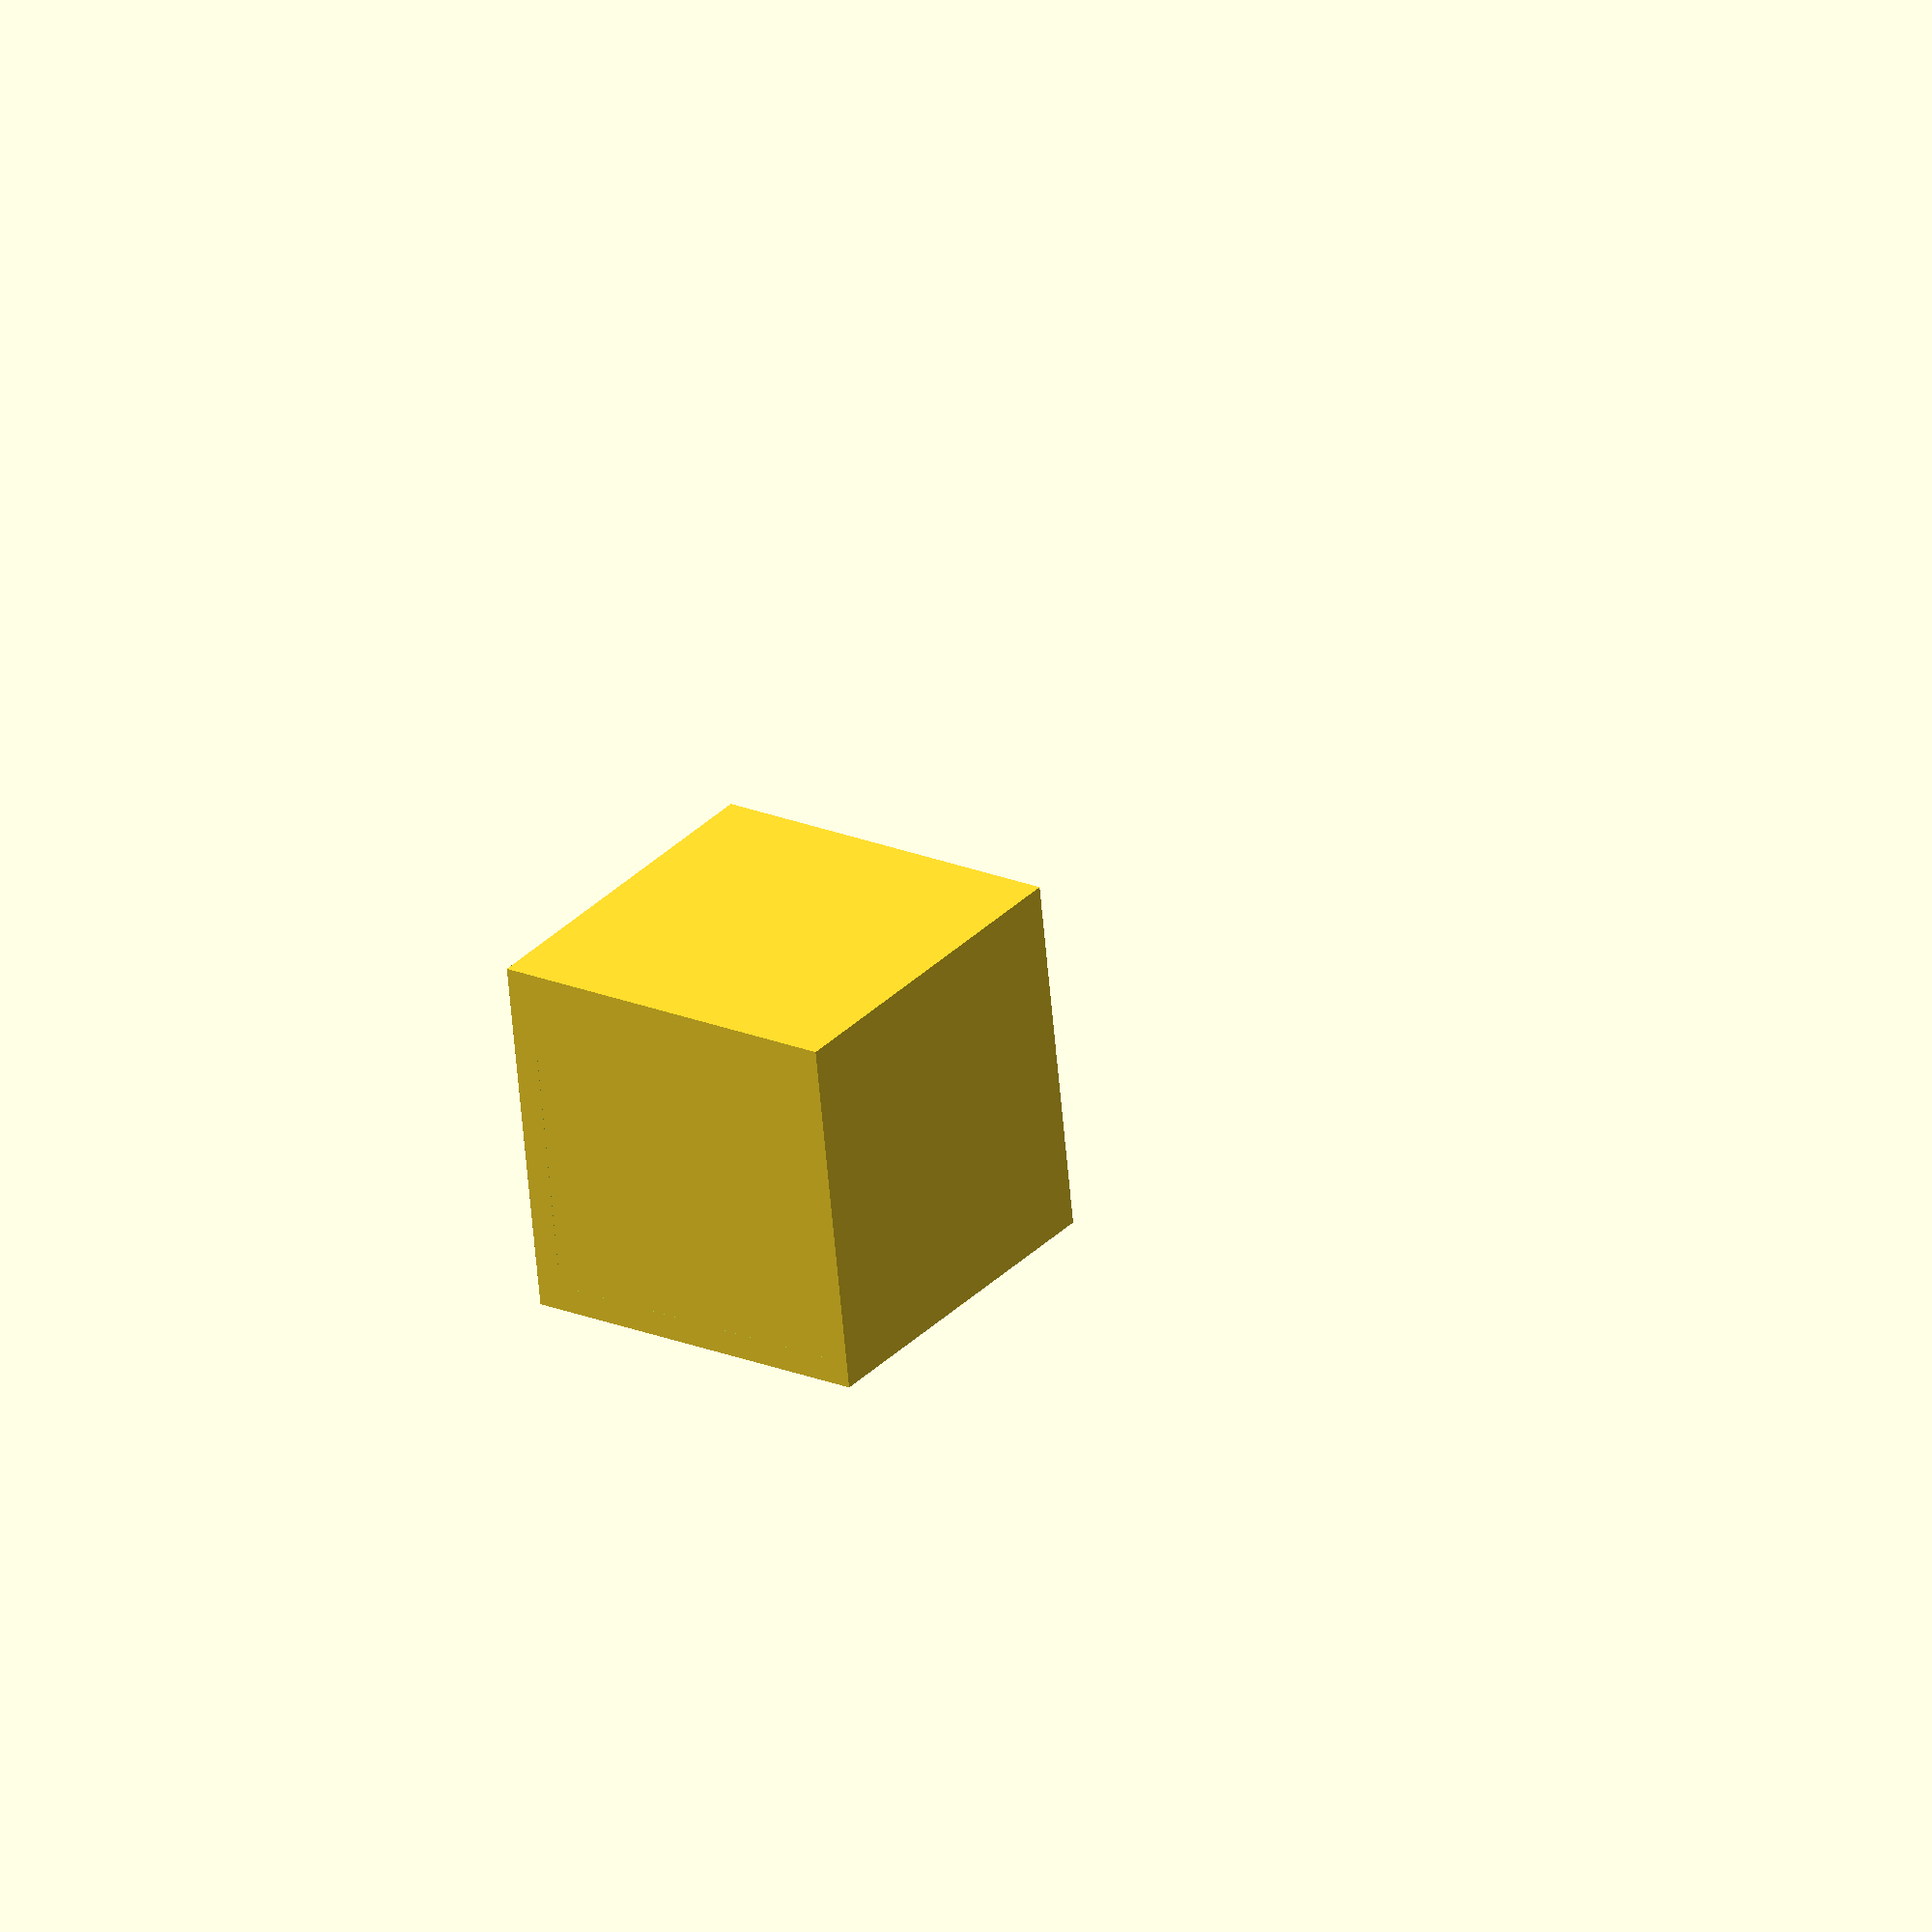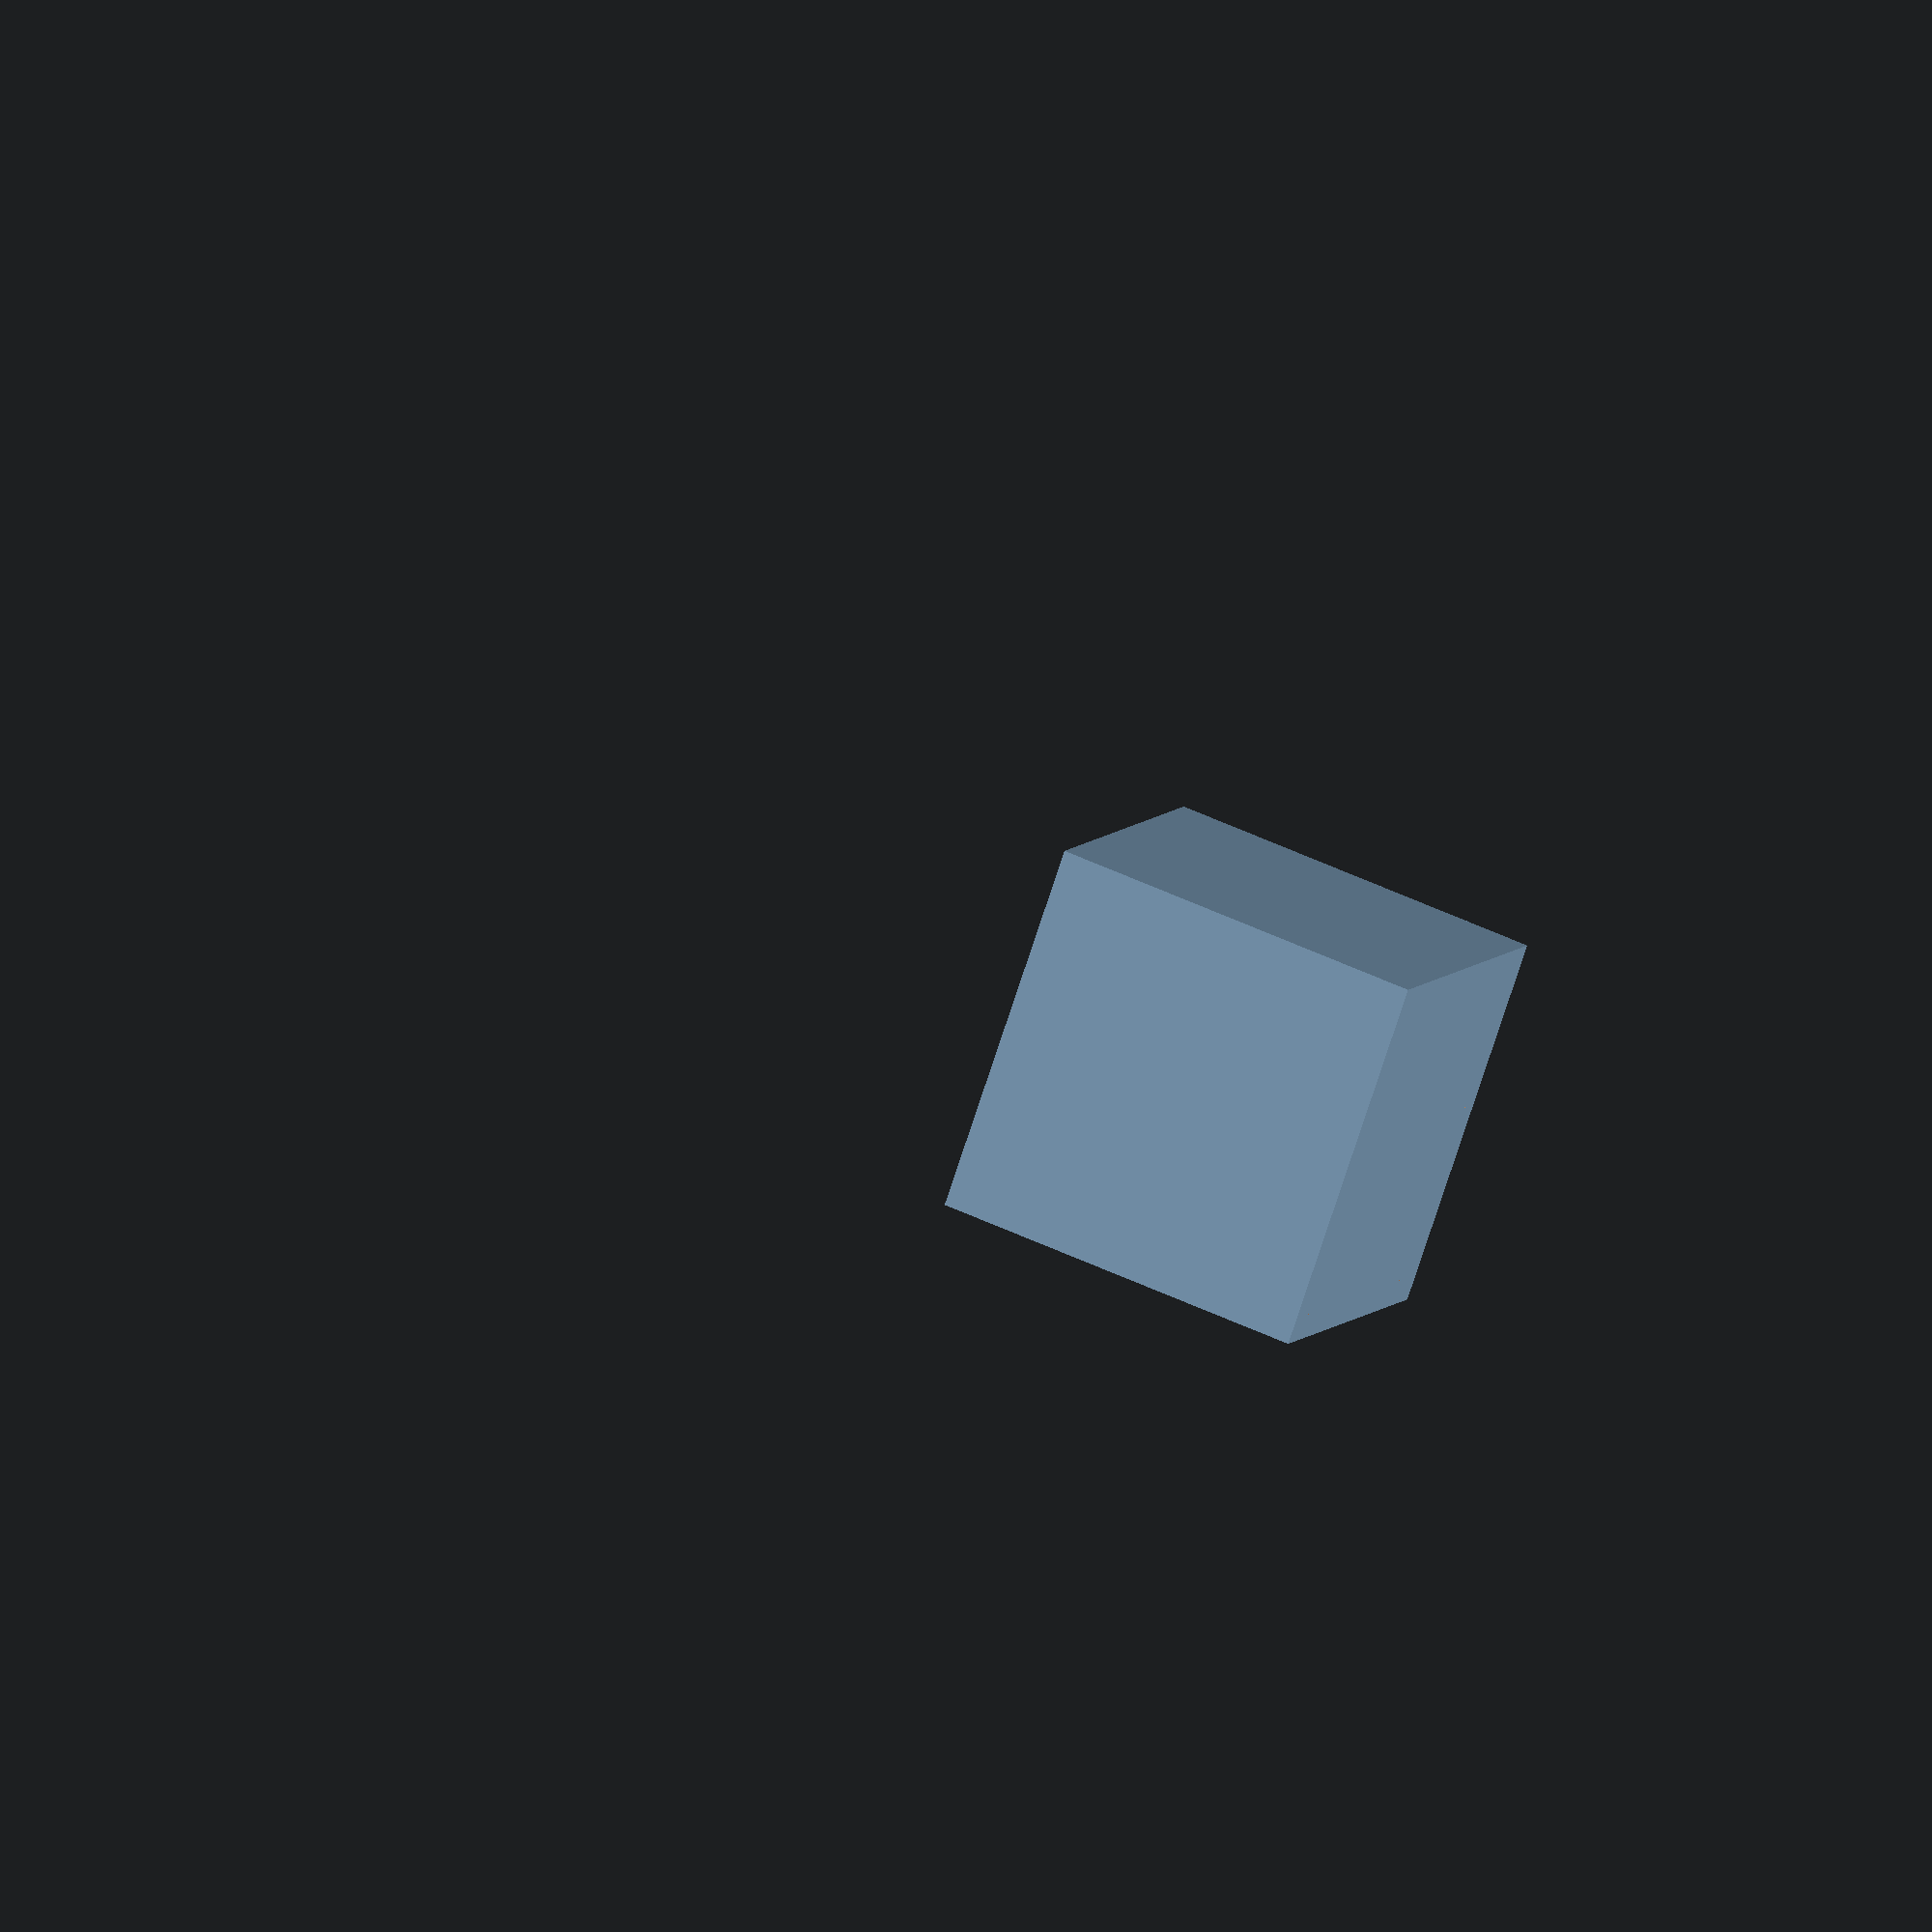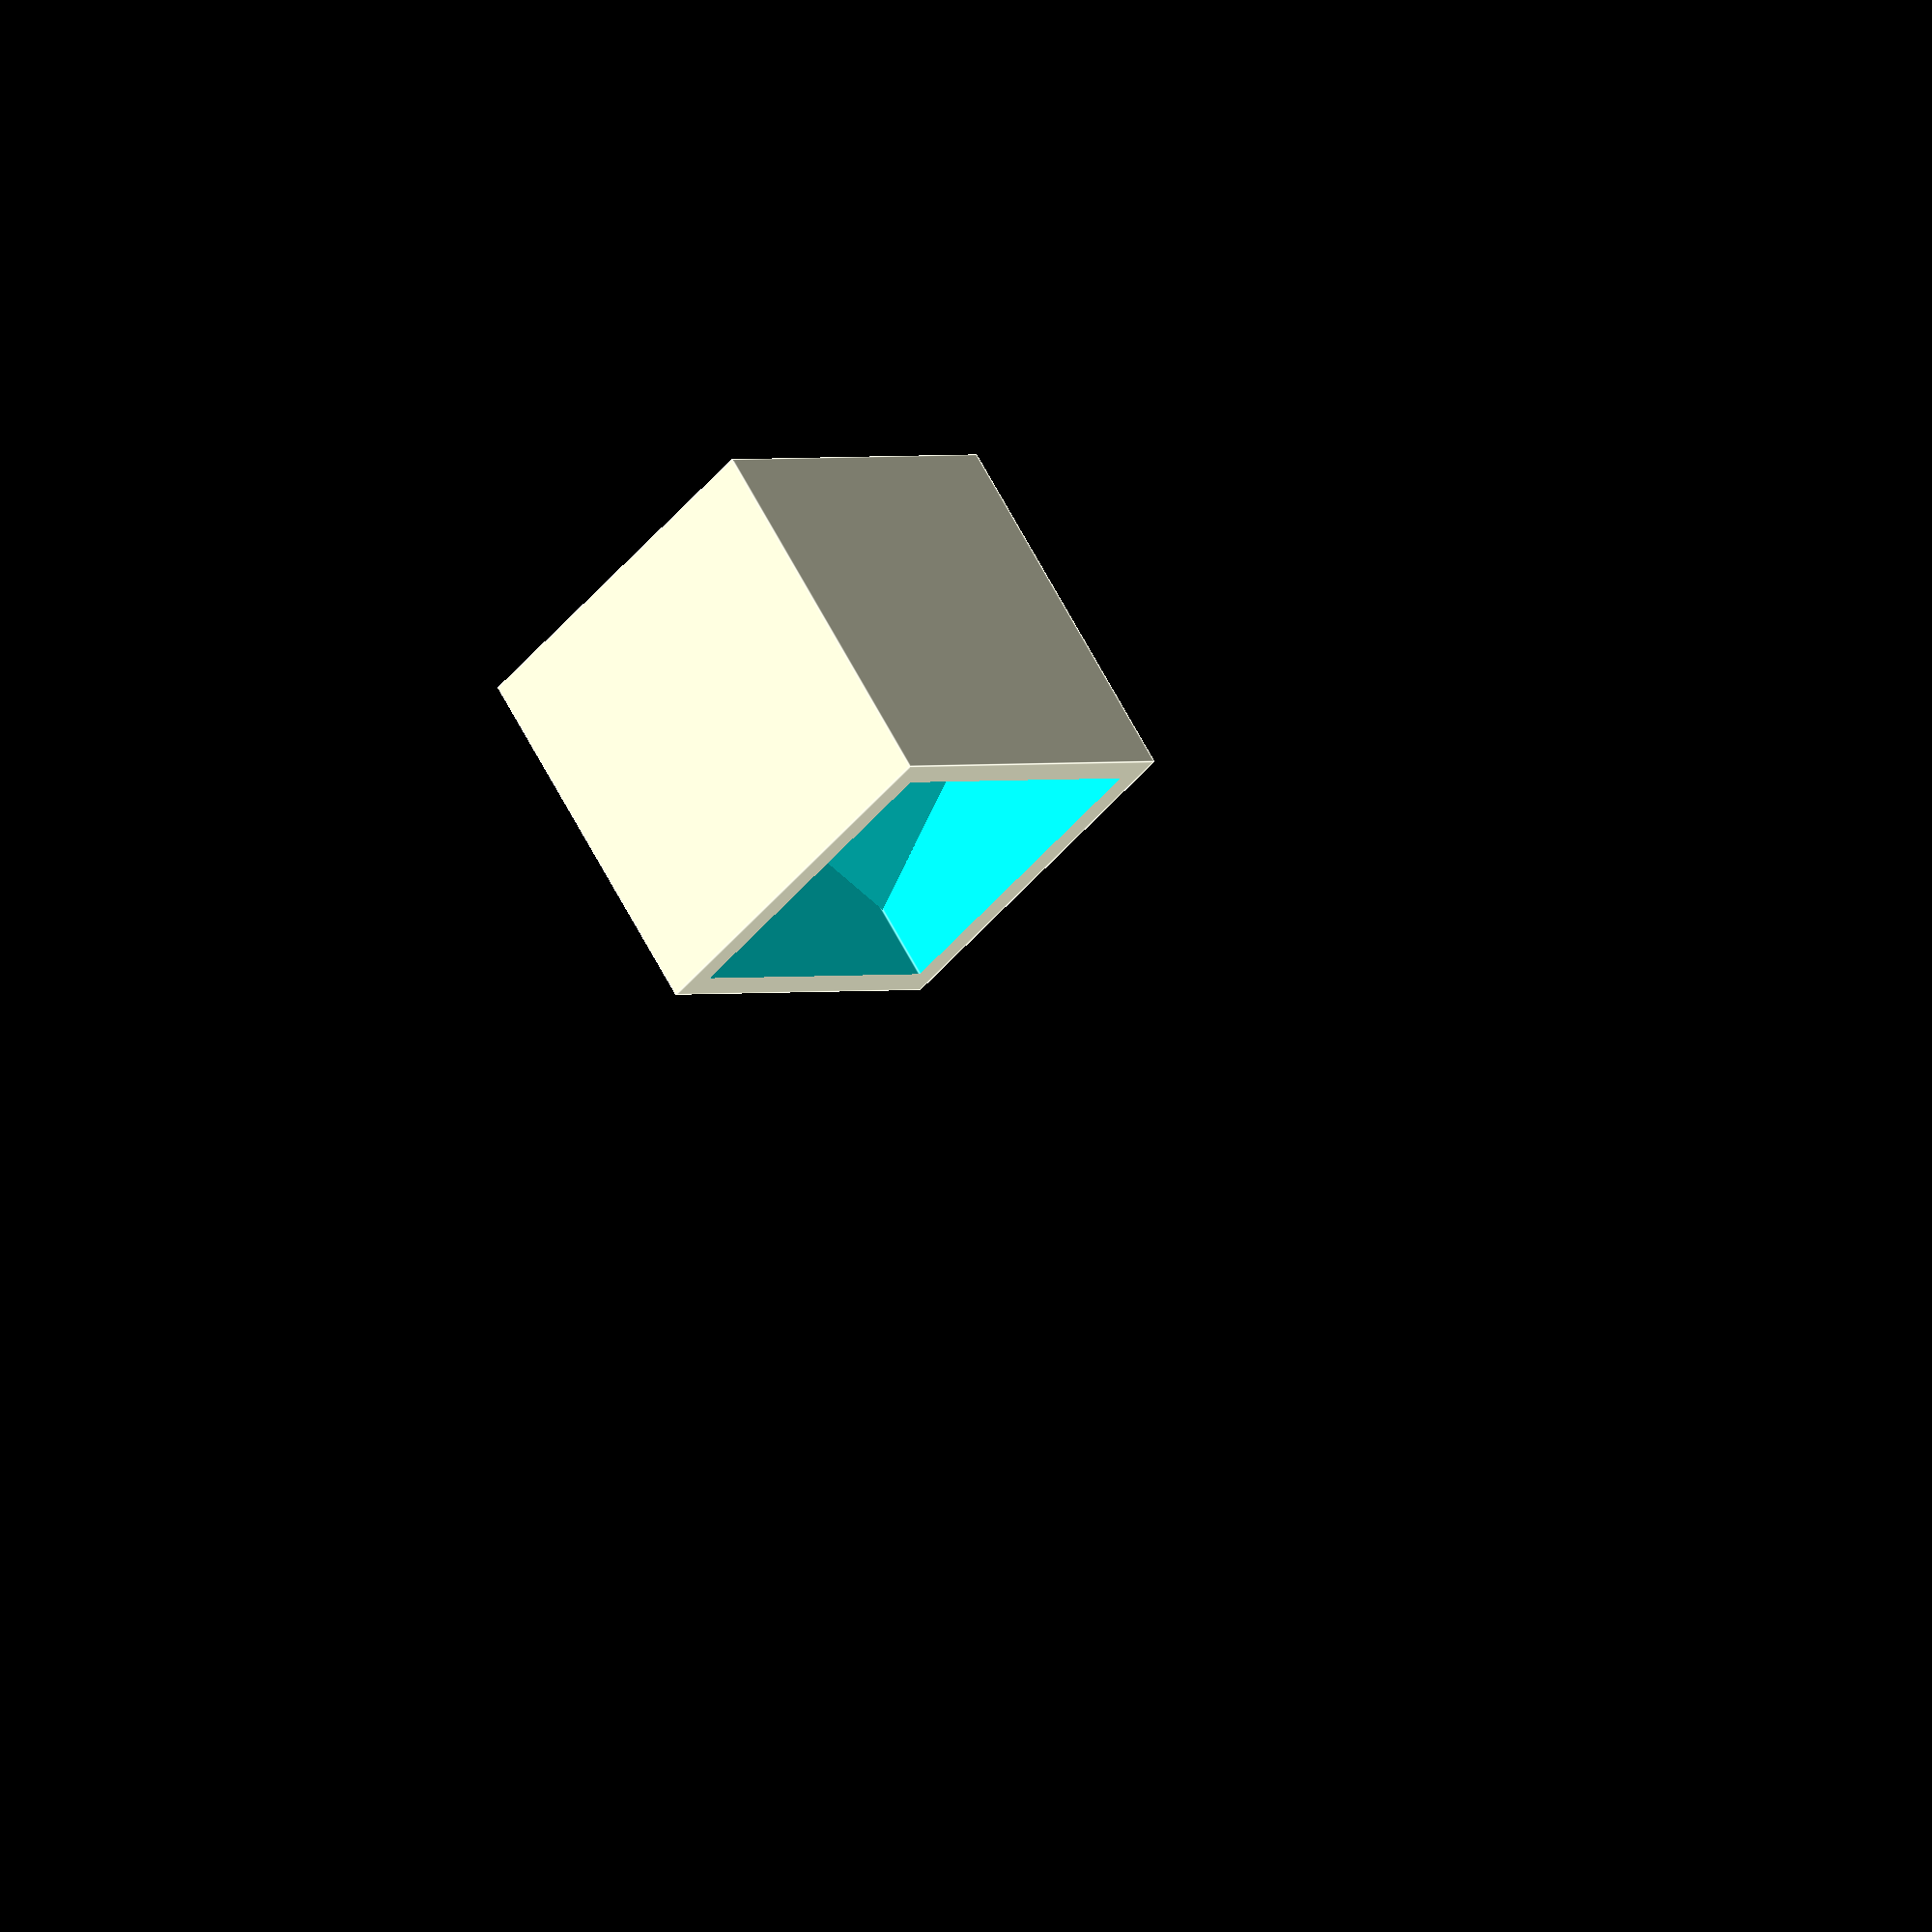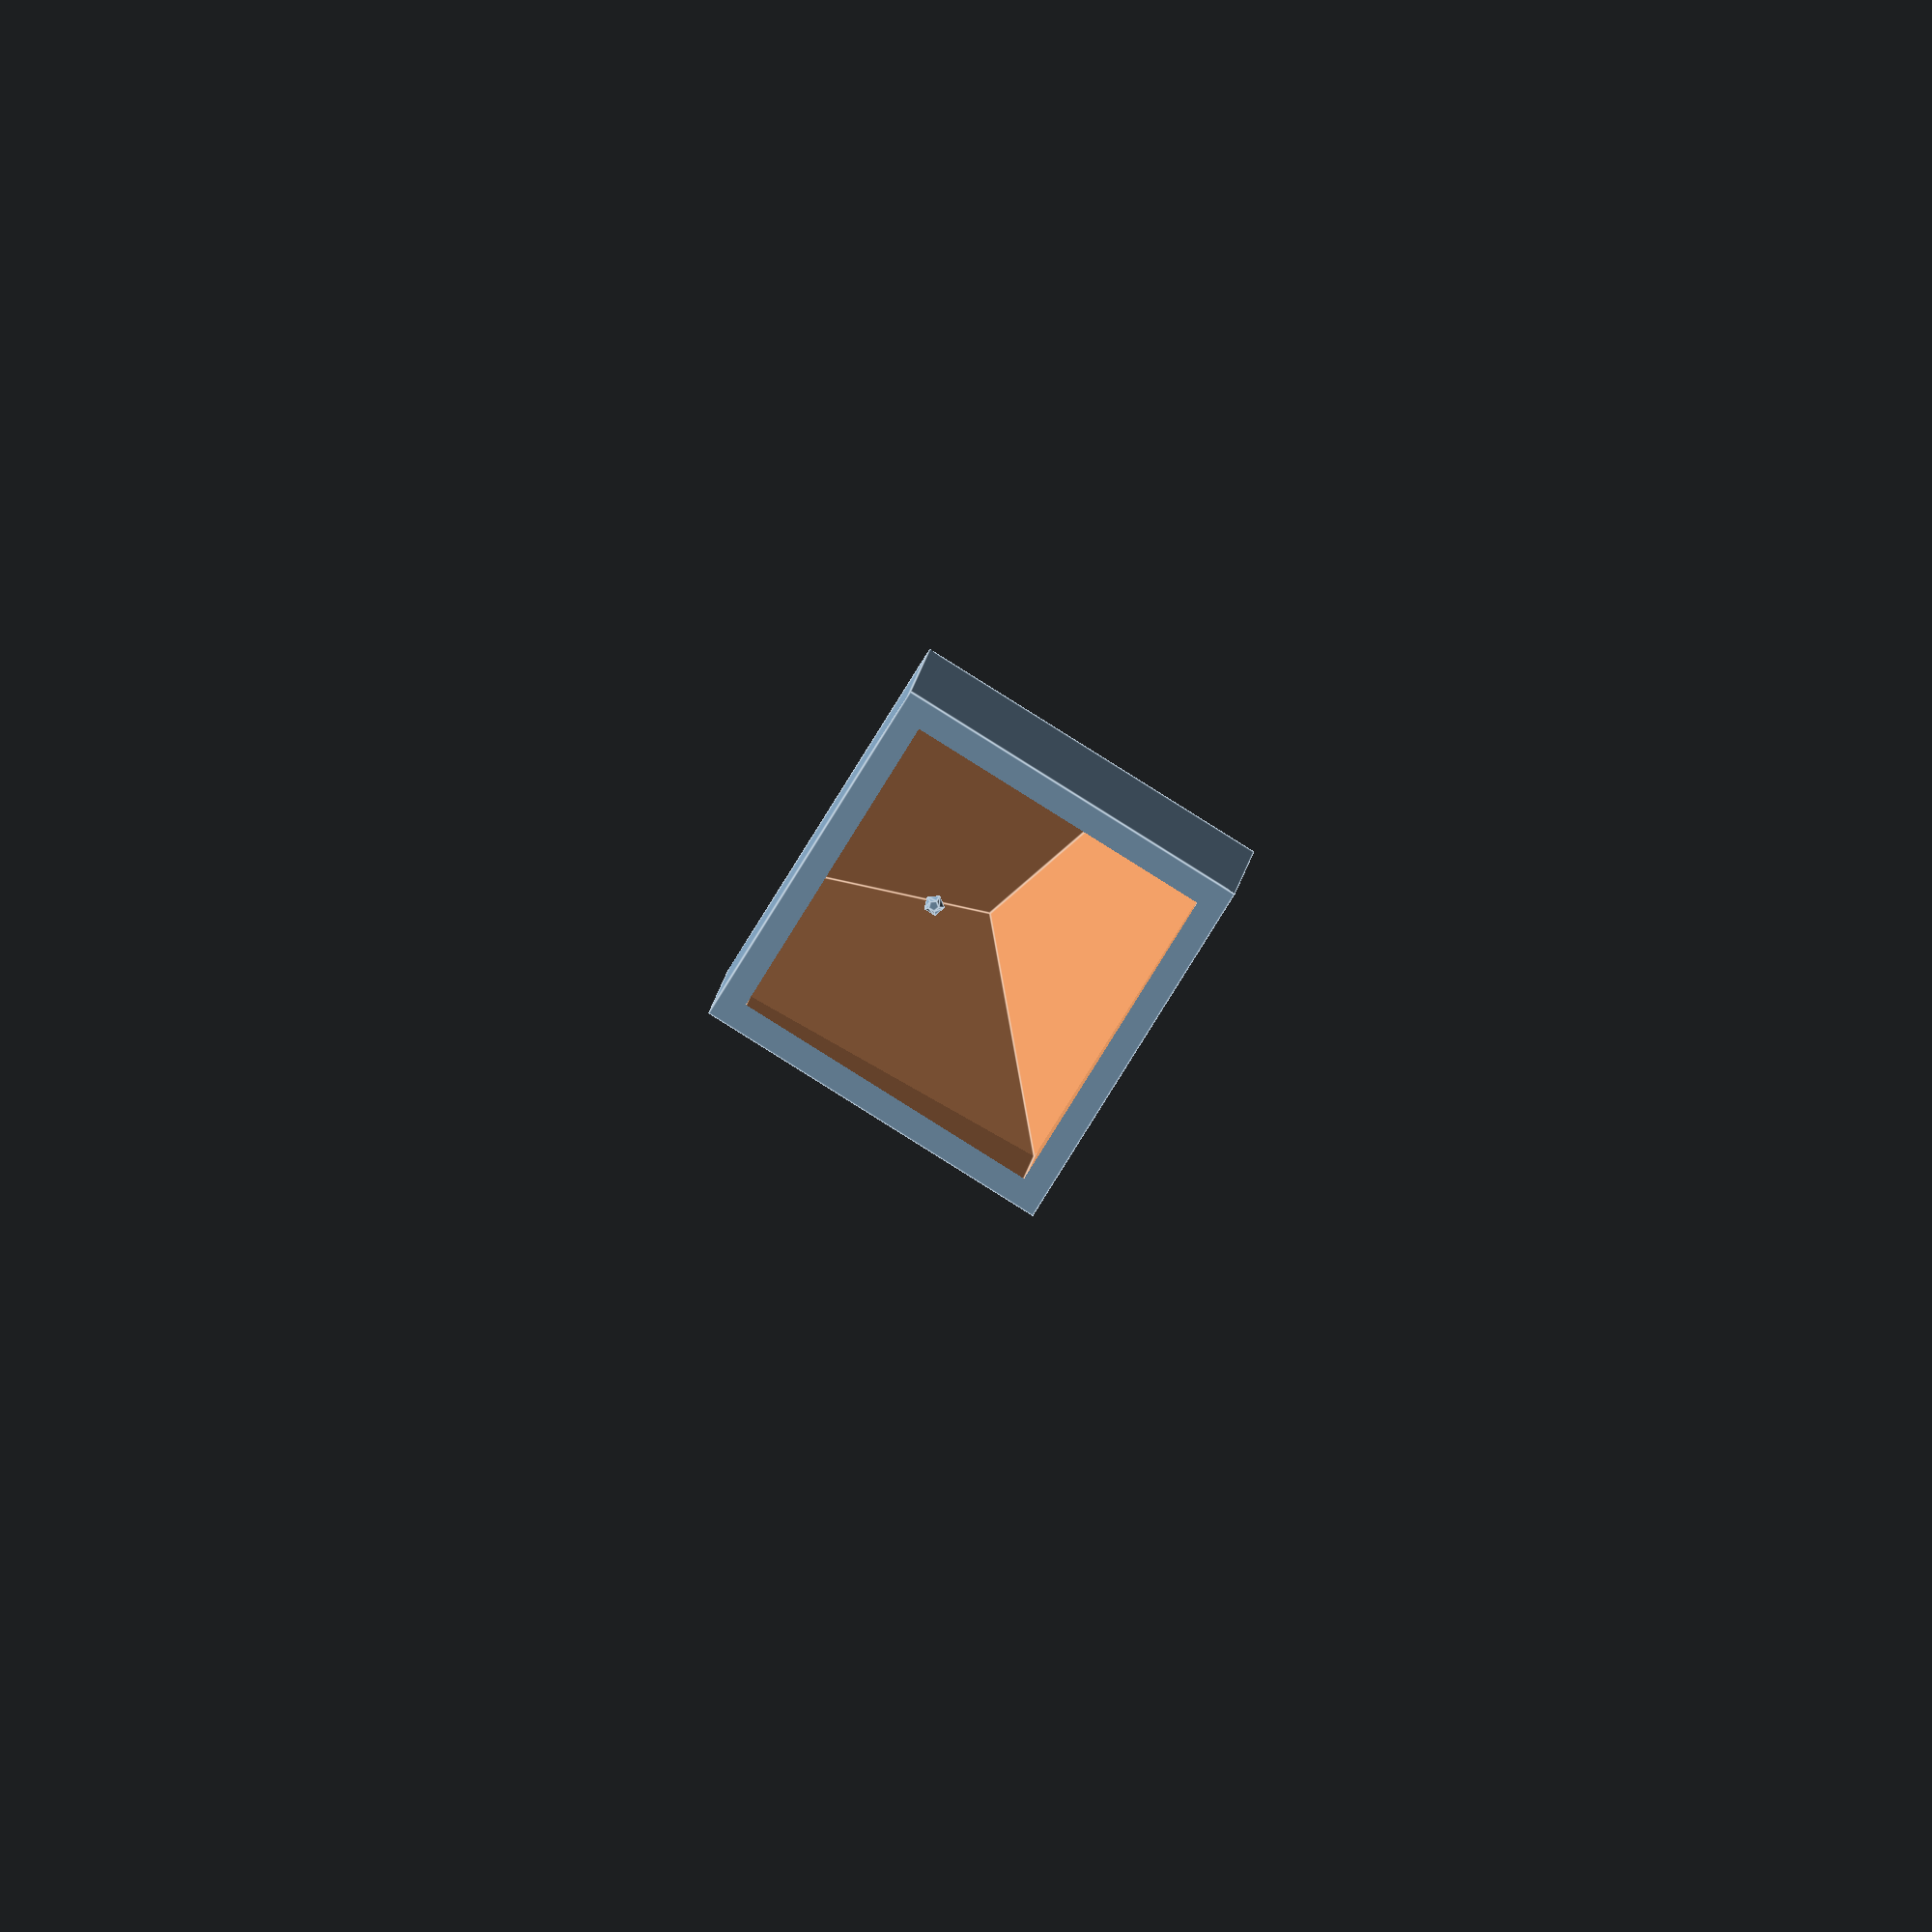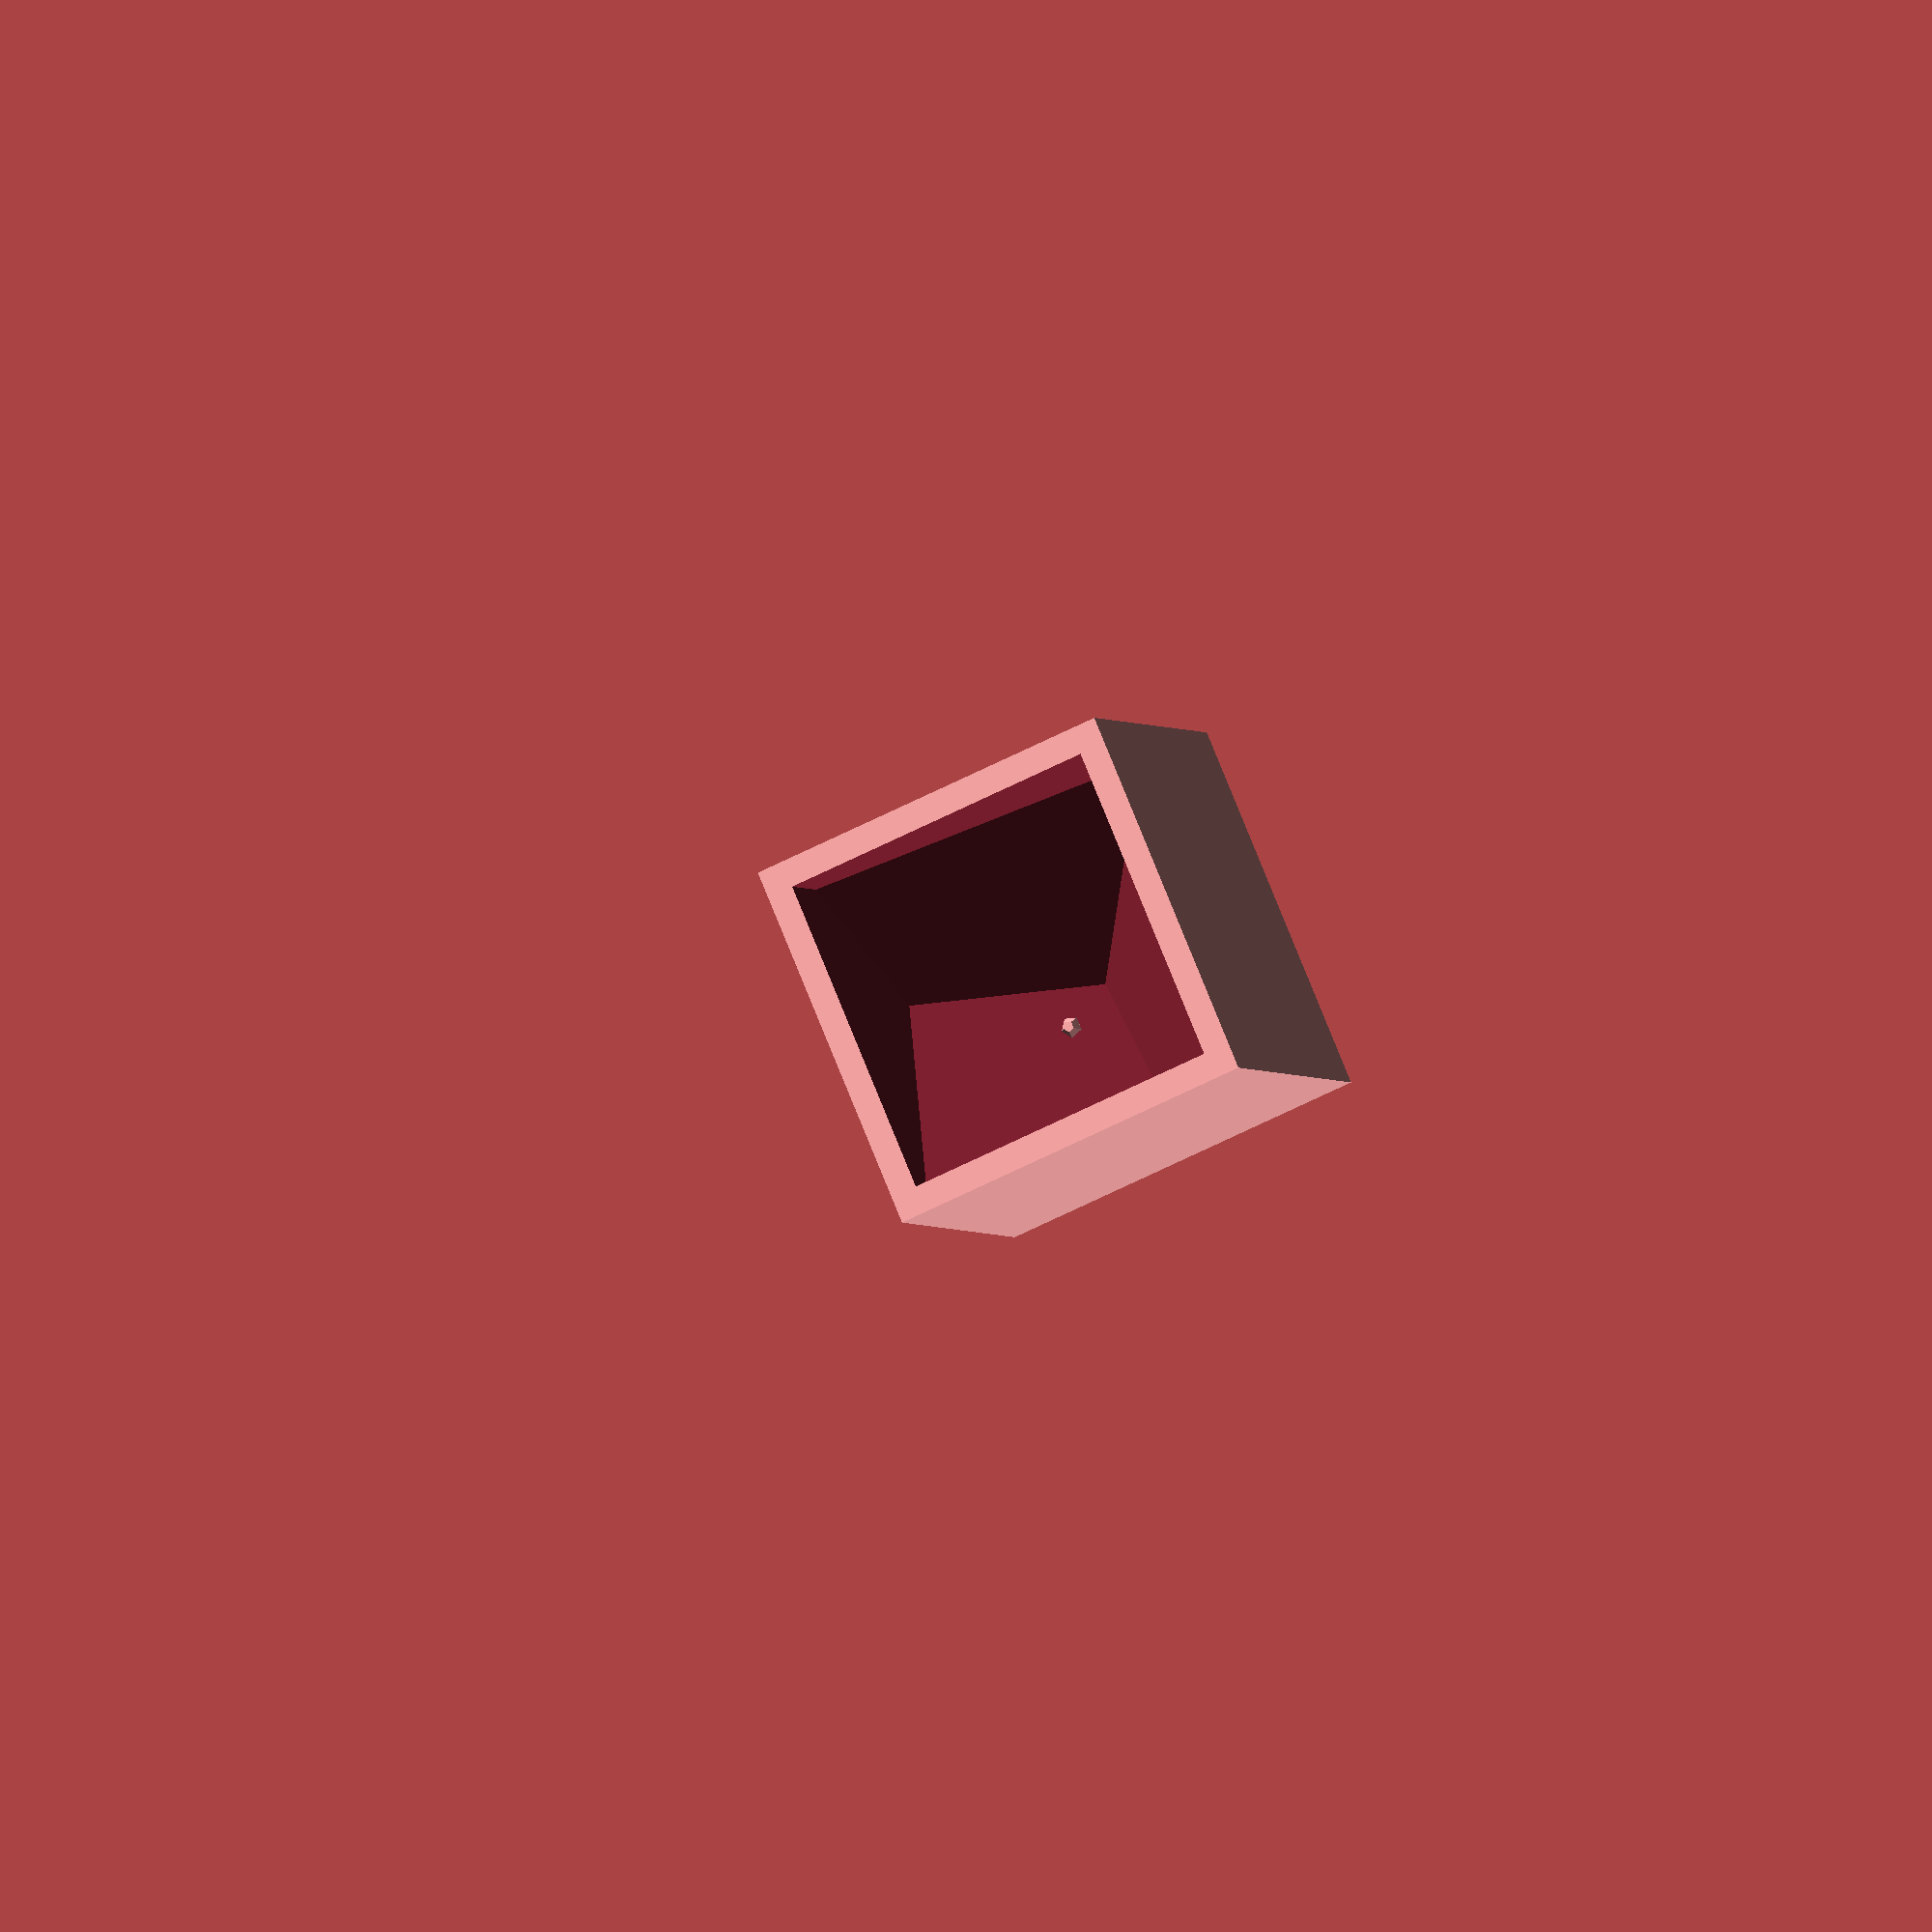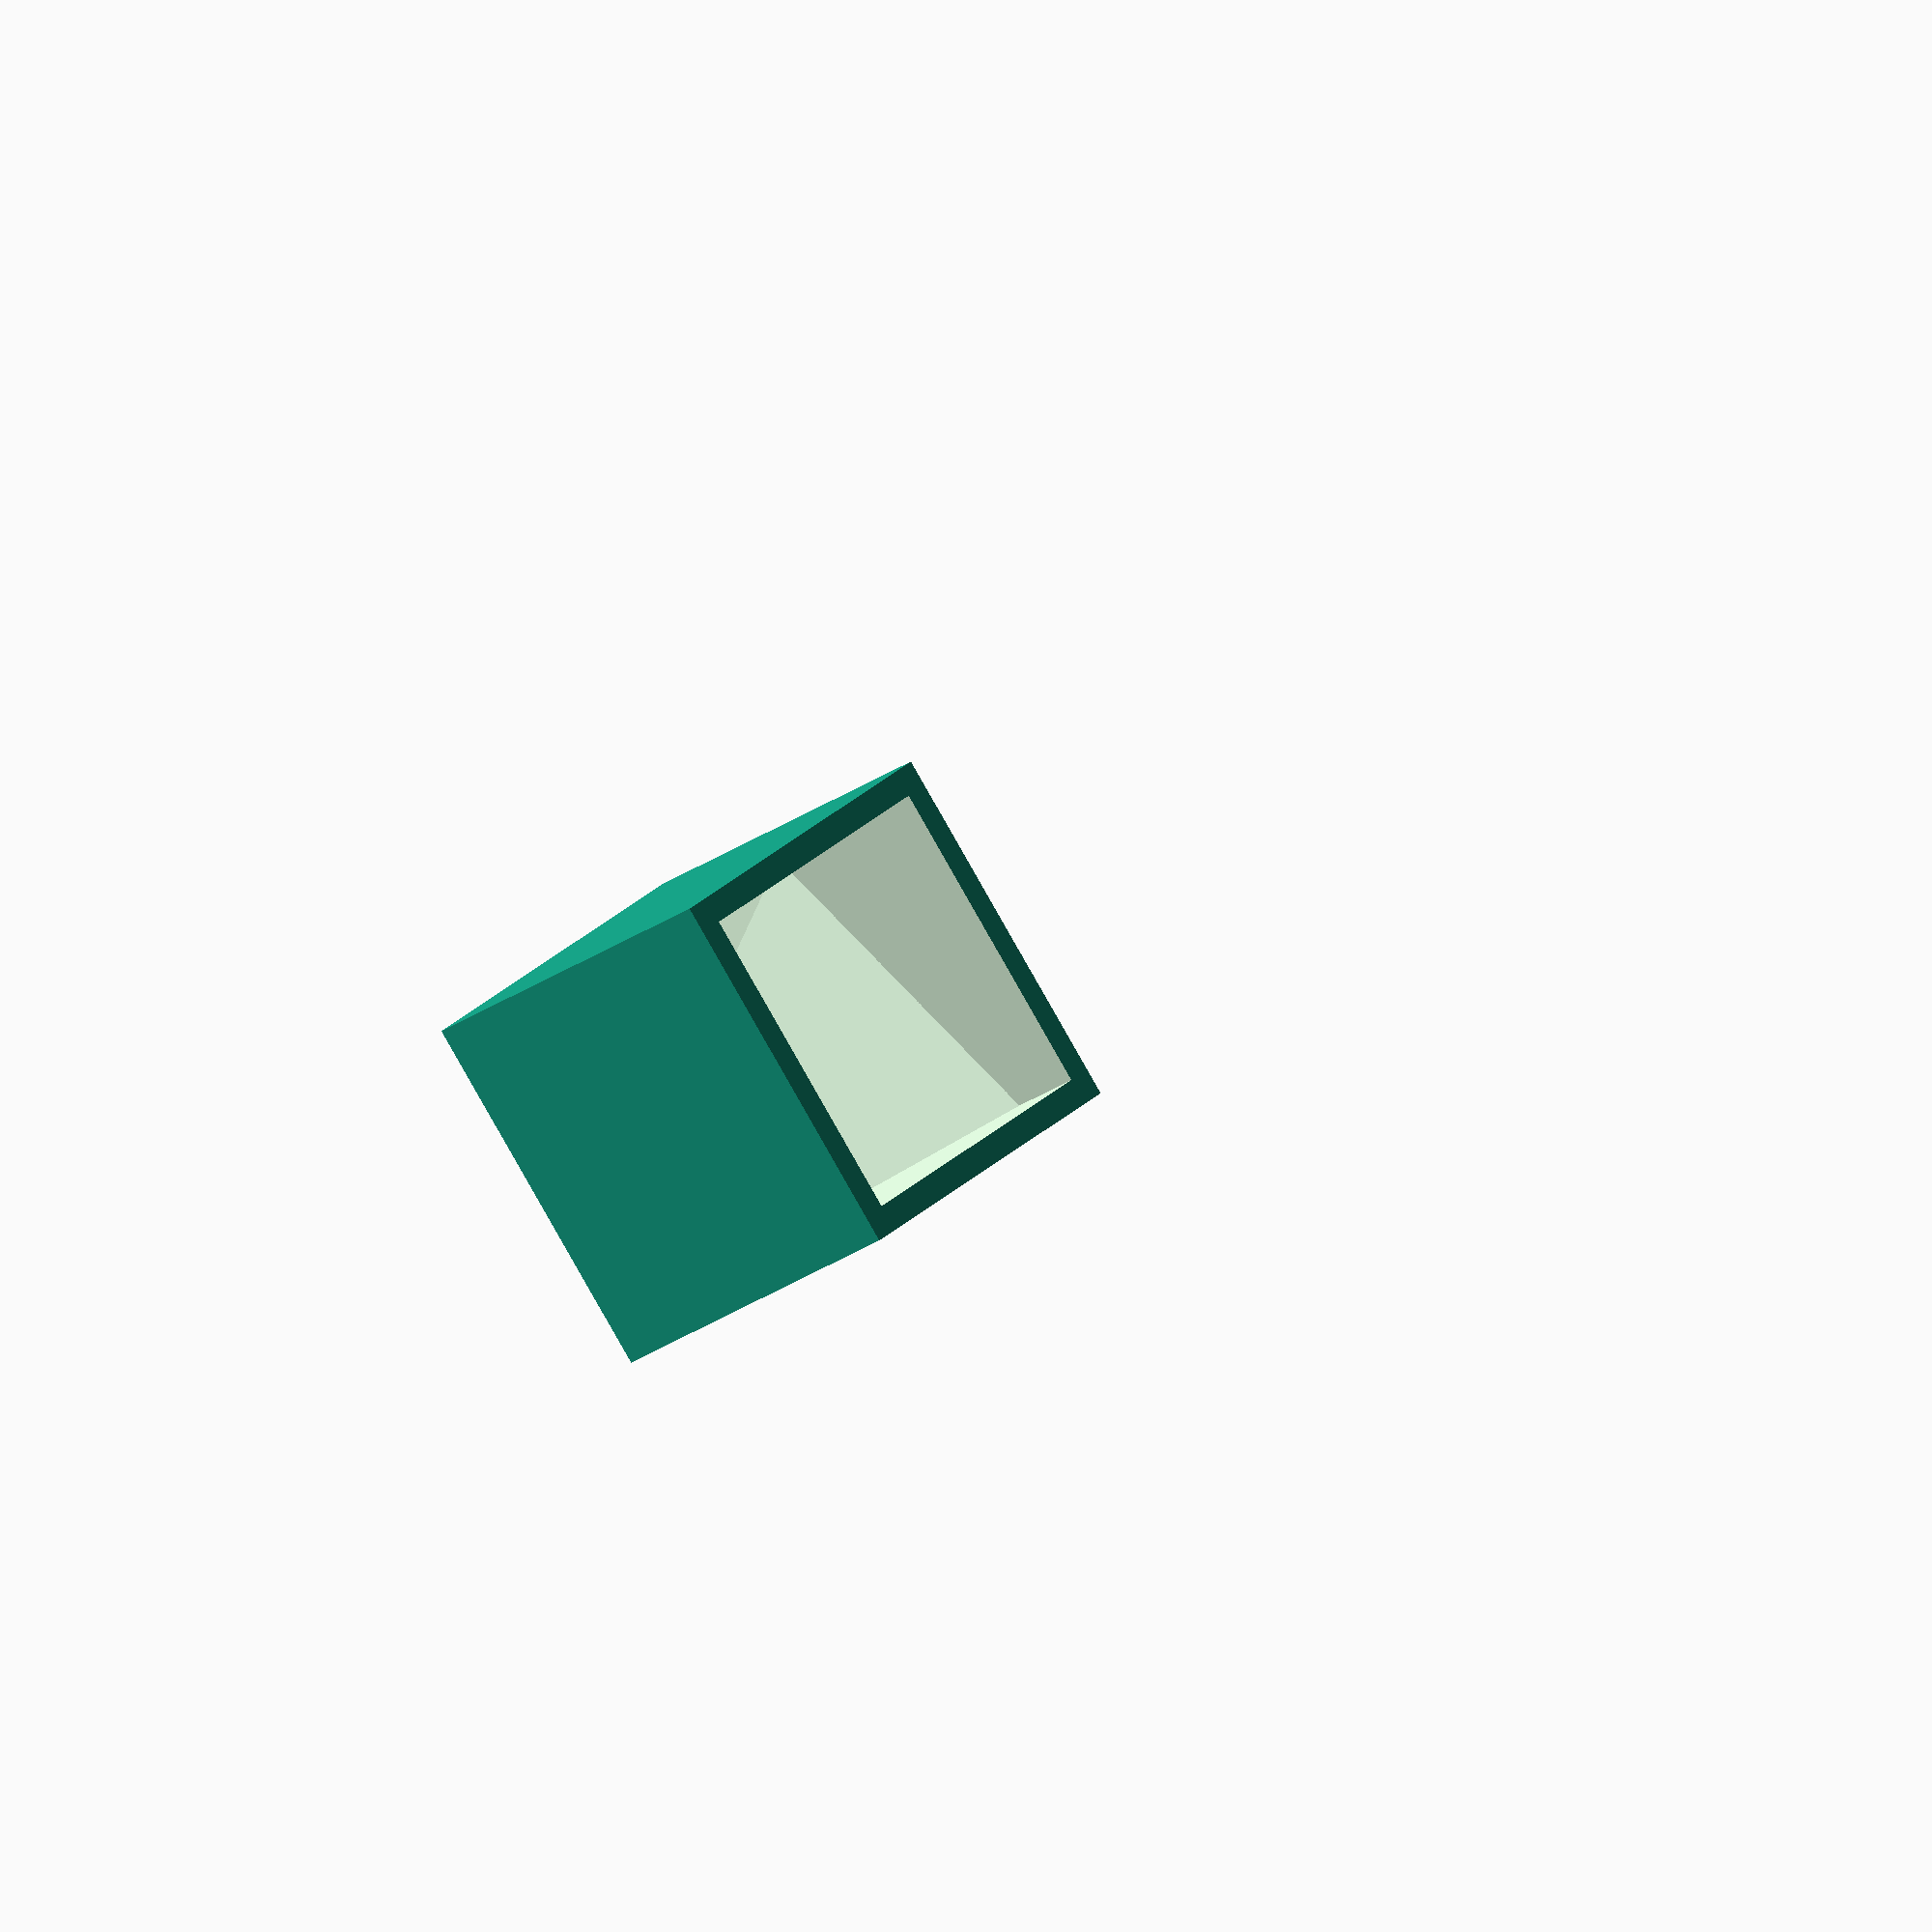
<openscad>

difference(){
    translate([0,0,17.5])
    cube([35,35,35],center=true);
    translate([0,0,45])
    //This builds the "obelisk" that will carve out the cube
    difference(){
        rotate(90-atan(1/sqrt(2)),[1,-1,0])
        cube(50,center=true);
        //a tube to cut through the tilted cube
        difference(){
            cube([100,100,100],center=true);
            cube([30,30,100],center=true);
        }
    }
}
translate([0,5,18.66])
sphere(1);
</openscad>
<views>
elev=147.9 azim=6.2 roll=324.2 proj=o view=wireframe
elev=124.7 azim=314.8 roll=63.8 proj=o view=solid
elev=115.0 azim=43.7 roll=207.7 proj=o view=edges
elev=353.6 azim=301.9 roll=2.9 proj=o view=edges
elev=182.3 azim=336.8 roll=162.9 proj=o view=wireframe
elev=24.8 azim=139.4 roll=319.6 proj=o view=solid
</views>
